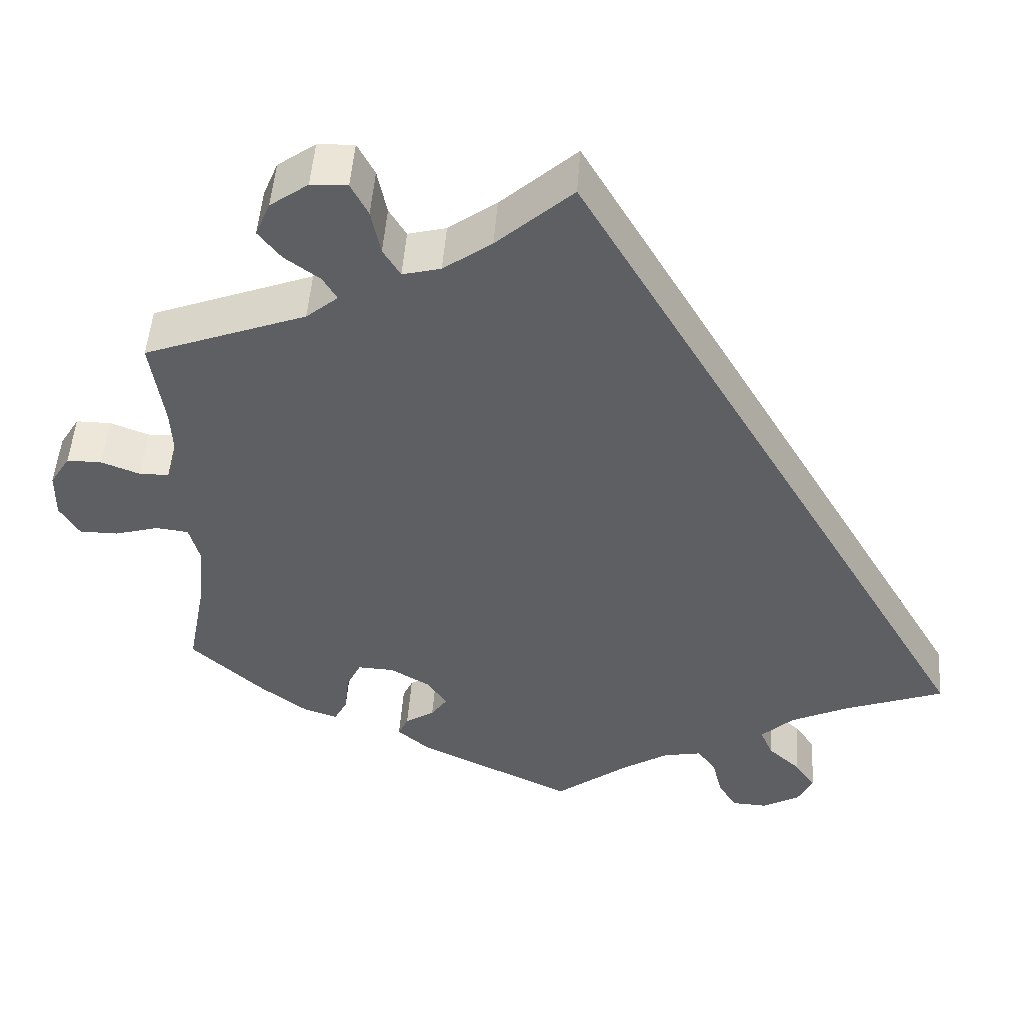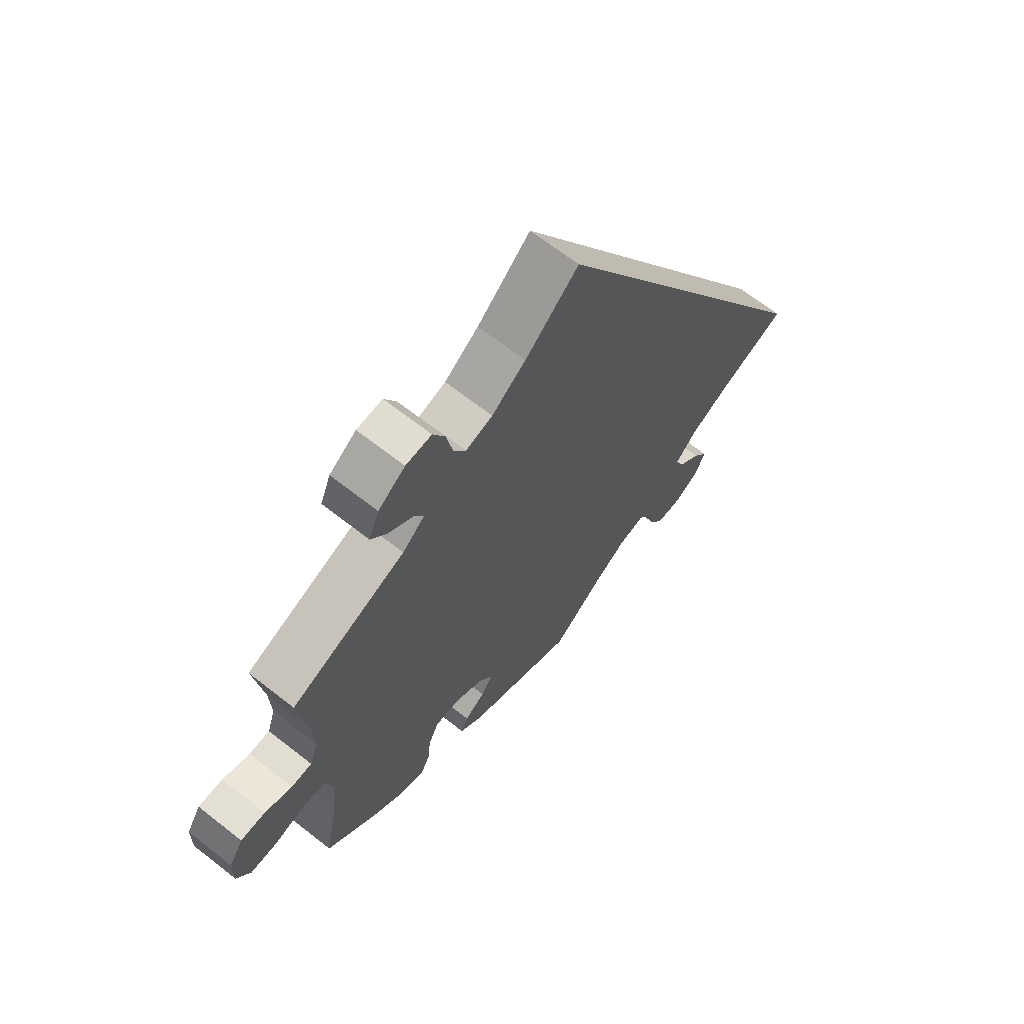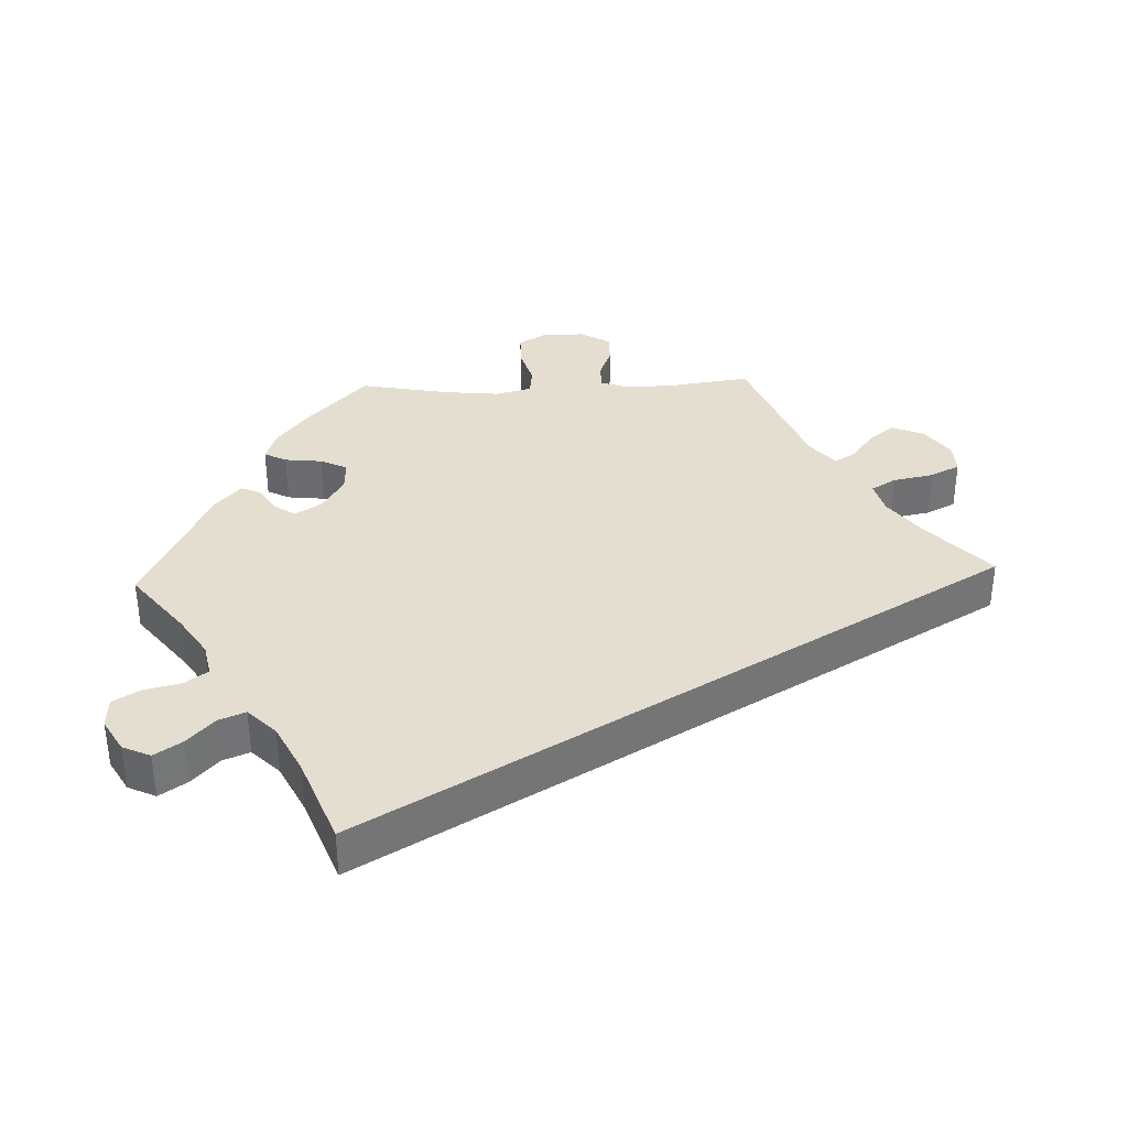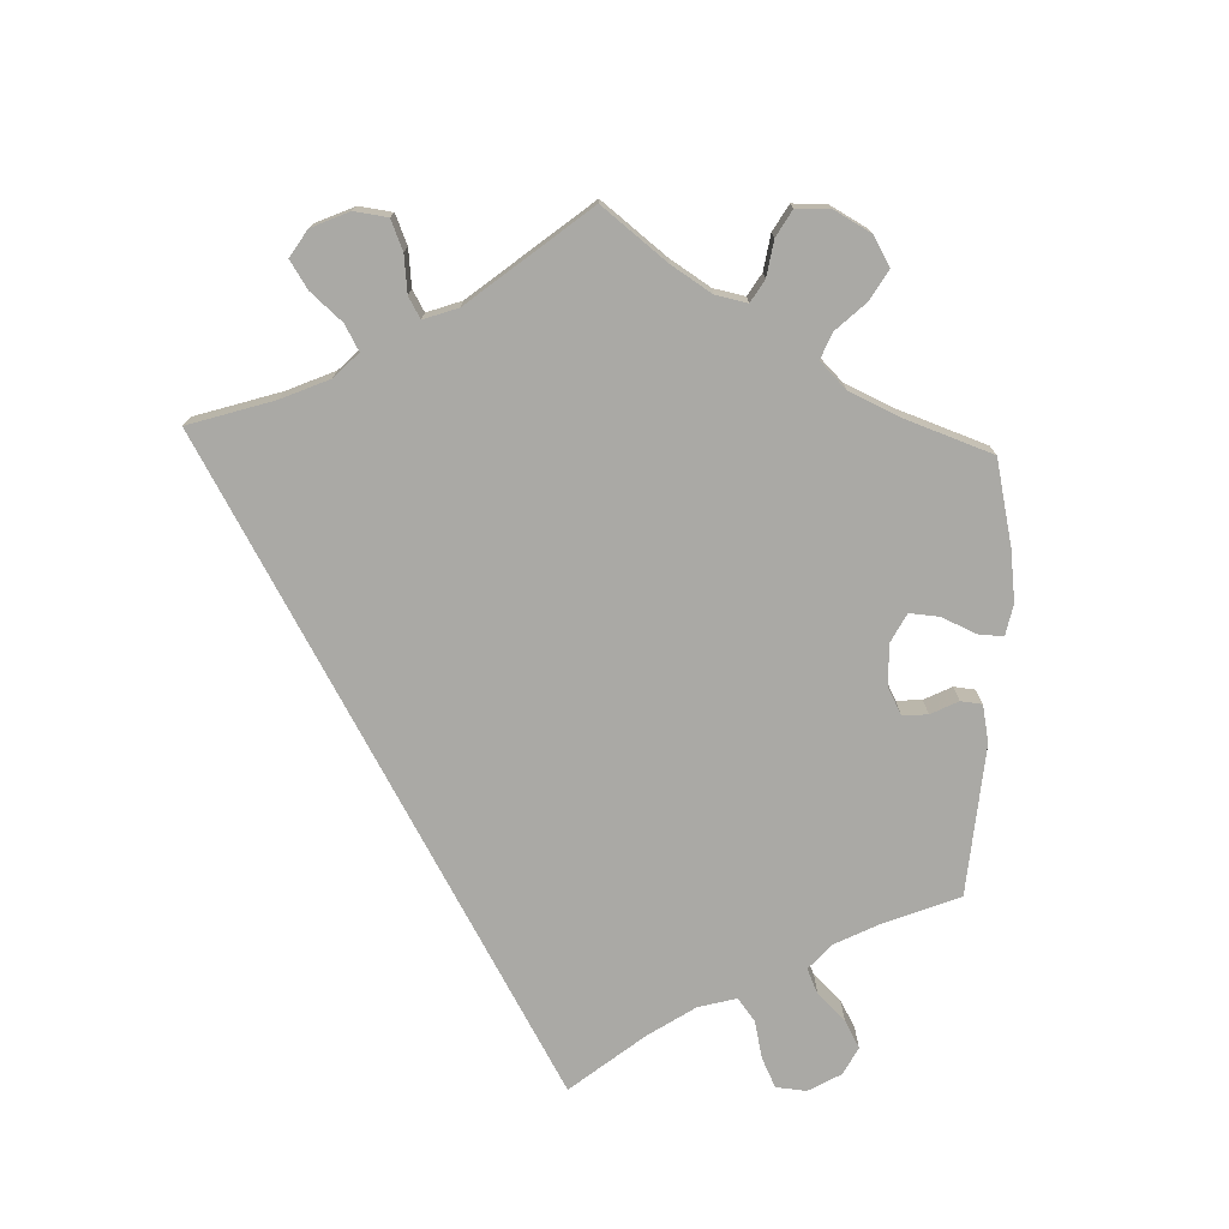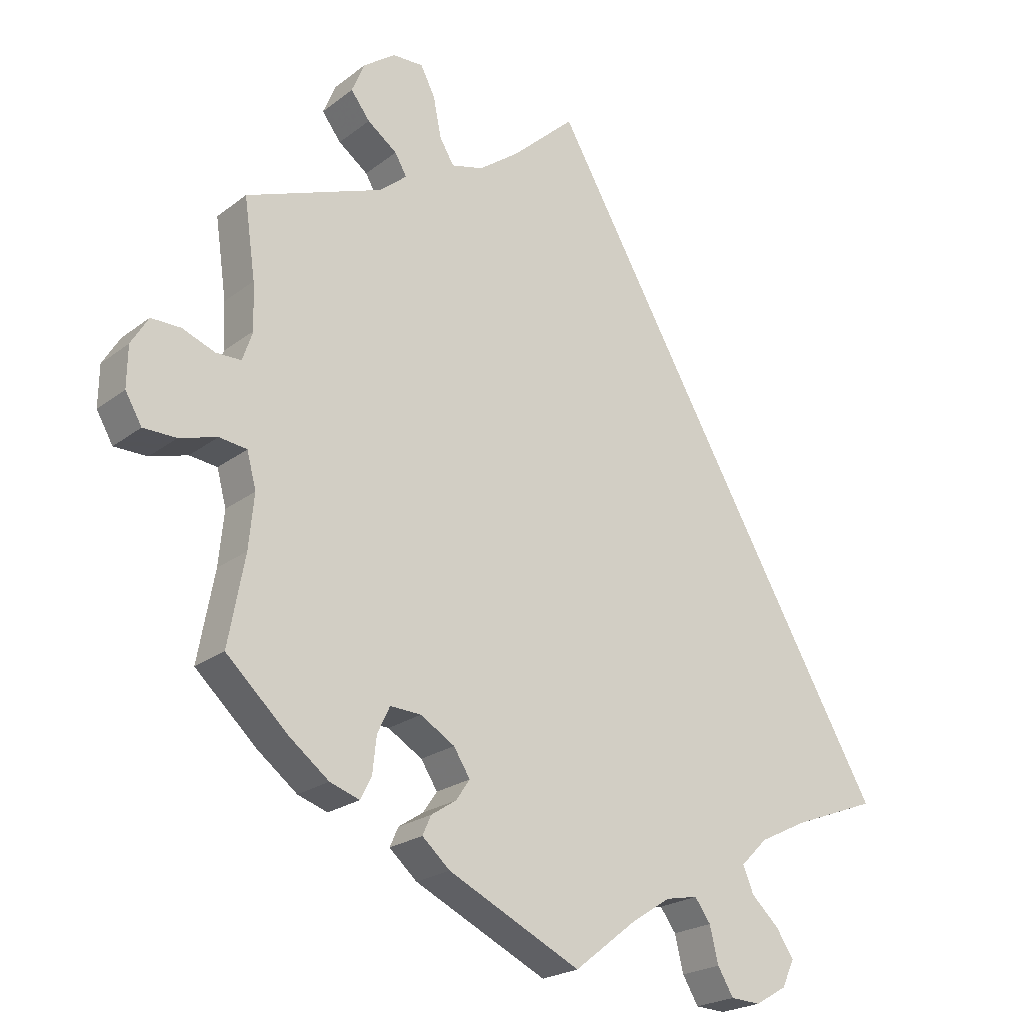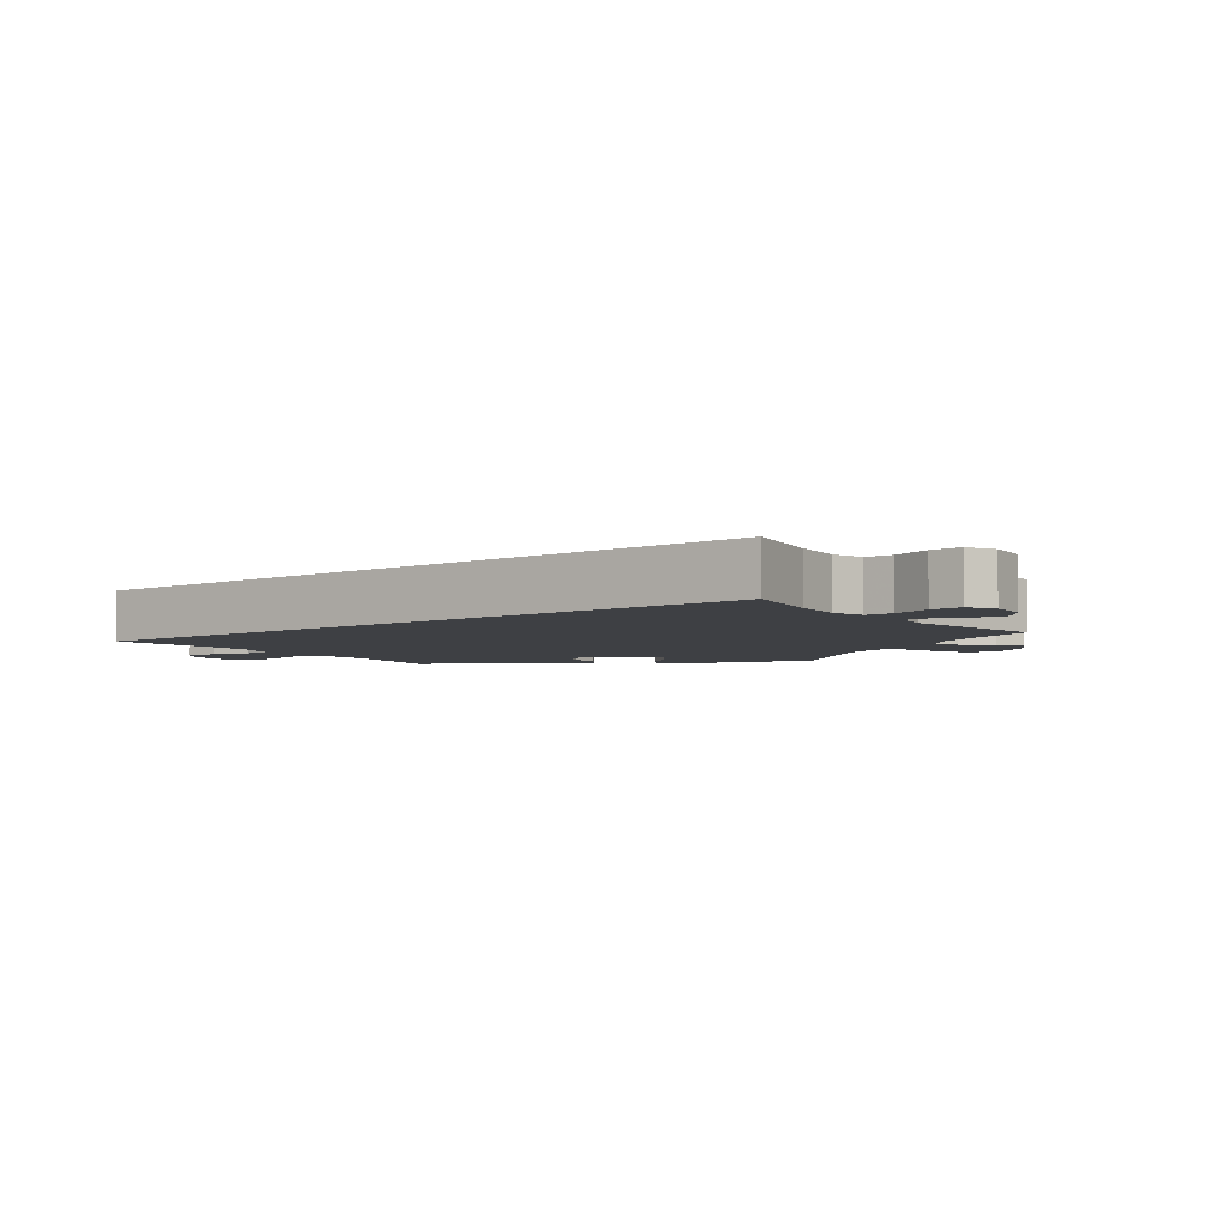
<metadata>
{"format":"obj","ext":"obj","renderer":"f3d","projection":"perspective","resolution":1024,"background":"white","views":[{"elev":50.1,"azim":-175.8,"up":"+Z"},{"elev":67.0,"azim":128.2,"up":"+Z"},{"elev":35.7,"azim":-92.1,"up":"+Y"},{"elev":-75.4,"azim":57.9,"up":"+Y"},{"elev":-22.5,"azim":142.2,"up":"+Z"},{"elev":-4.8,"azim":-22.4,"up":"+Y"}]}
</metadata>
<code>
v 0.57 0.07 0.075
v -0.351 0.07 -0.516
v 0.667 0.07 -0.054
v 0.172 0.07 -0.402
v 0.532 0.07 0.076
v -0.241 0.07 -0.583
v -0.408 0.07 -0.36
v 0.504 0.07 -0.095
v 0.518 0.07 -0.042
v -0.293 0.07 -0.438
v 0.617 0.07 -0.054
v 0.264 0.07 0.612
v 0.35 0.07 0.49
v -0.265 0.07 -0.623
v 0.62 0.07 0.094
v 0.097 0.07 0.531
v -0.309 0.07 -0.477
v 0.328 0.07 0.391
v 0.338 0.07 -0.458
v 0.305 0.07 0.457
v 0.692 0.07 -0.011
v 0.52 0.07 0.191
v 0.311 0.07 0.61
v 0.193 0.07 -0.433
v 0.231 0.07 -0.458
v -0.204 0.07 -0.496
v 0.249 0.07 -0.332
v 0.36 0.07 0.574
v 0.242 0.07 0.569
v 0.287 0.07 0.426
v -0.095 0.07 -0.545
v -0.359 0.07 -0.597
v -0.311 0.07 -0.625
v -0.228 0.07 -0.529
v -0.537 0.07 -0.31
v 0.321 0.07 -0.425
v -0.334 0.07 -0.397
v 0.56 0.07 -0.037
v 0.197 0.07 -0.363
v 0.665 0.07 0.094
v 0.517 0.07 0.121
v 0 0.07 -0.62
v 0.315 0.07 -0.37
v 0.208 0.07 0.472
v 0.537 0.07 -0.31
v 0.202 0.07 -0.524
v 0 0.07 0.62
v 0.537 0.07 0.31
v 0.159 0.07 0.485
v 0.296 0.07 -0.33
v 0.443 0.07 -0.397
v -0.155 0.07 -0.506
v 0.244 0.07 -0.487
v 0.512 0.07 -0.176
v 0.379 0.07 0.528
v 0.23 0.07 0.509
v 0.383 0.07 -0.443
v -0.378 0.07 -0.556
v 0.691 0.07 0.051
v 0.57 -0 0.075
v -0.351 -0 -0.516
v 0.667 -0 -0.054
v 0.172 -0 -0.402
v 0.532 -0 0.076
v -0.241 -0 -0.583
v -0.408 -0 -0.36
v 0.504 -0 -0.095
v 0.518 -0 -0.042
v -0.293 -0 -0.438
v 0.617 -0 -0.054
v 0.264 -0 0.612
v 0.35 -0 0.49
v -0.265 -0 -0.623
v 0.62 -0 0.094
v 0.097 -0 0.531
v -0.309 -0 -0.477
v 0.328 -0 0.391
v 0.338 -0 -0.458
v 0.305 -0 0.457
v 0.692 -0 -0.011
v 0.52 -0 0.191
v 0.311 -0 0.61
v 0.193 -0 -0.433
v 0.231 -0 -0.458
v -0.204 -0 -0.496
v 0.249 -0 -0.332
v 0.36 -0 0.574
v 0.242 -0 0.569
v 0.287 -0 0.426
v -0.095 -0 -0.545
v -0.359 -0 -0.597
v -0.311 -0 -0.625
v -0.228 -0 -0.529
v -0.537 -0 -0.31
v 0.321 -0 -0.425
v -0.334 -0 -0.397
v 0.56 -0 -0.037
v 0.197 -0 -0.363
v 0.665 -0 0.094
v 0.517 -0 0.121
v 0 -0 -0.62
v 0.315 -0 -0.37
v 0.208 -0 0.472
v 0.537 -0 -0.31
v 0.202 -0 -0.524
v 0 -0 0.62
v 0.537 -0 0.31
v 0.159 -0 0.485
v 0.296 -0 -0.33
v 0.443 -0 -0.397
v -0.155 -0 -0.506
v 0.244 -0 -0.487
v 0.512 -0 -0.176
v 0.379 -0 0.528
v 0.23 -0 0.509
v 0.383 -0 -0.443
v -0.378 -0 -0.556
v 0.691 -0 0.051
f 18 48 22
f 30 18 22 41
f 28 55 13 20
f 28 20 30
f 23 28 30
f 56 29 12 23
f 44 56 23 30
f 49 44 30 41
f 7 35 47 16
f 37 7 16 49
f 10 37 49 41
f 32 58 2 17
f 14 33 32 17
f 34 6 14 17
f 26 34 17 10
f 52 26 10 41
f 53 46 42 31
f 24 25 53 31
f 4 24 31 52
f 39 4 52
f 27 39 52 41
f 57 19 36 43
f 57 43 50
f 54 45 51 57
f 8 54 57 50
f 9 8 50 27
f 21 3 11 38
f 21 38 9
f 59 21 9
f 1 15 40 59
f 5 1 59 9
f 41 5 9 27
f 81 107 77
f 100 81 77 89
f 79 72 114 87
f 89 79 87
f 89 87 82
f 82 71 88 115
f 89 82 115 103
f 100 89 103 108
f 75 106 94 66
f 108 75 66 96
f 100 108 96 69
f 76 61 117 91
f 76 91 92 73
f 76 73 65 93
f 69 76 93 85
f 100 69 85 111
f 90 101 105 112
f 90 112 84 83
f 111 90 83 63
f 111 63 98
f 100 111 98 86
f 102 95 78 116
f 109 102 116
f 116 110 104 113
f 109 116 113 67
f 86 109 67 68
f 97 70 62 80
f 68 97 80
f 68 80 118
f 118 99 74 60
f 68 118 60 64
f 86 68 64 100
f 22 81 100 41
f 41 100 64 5
f 5 64 60 1
f 1 60 74 15
f 15 74 99 40
f 40 99 118 59
f 59 118 80 21
f 21 80 62 3
f 3 62 70 11
f 11 70 97 38
f 38 97 68 9
f 9 68 67 8
f 8 67 113 54
f 54 113 104 45
f 45 104 110 51
f 51 110 116 57
f 57 116 78 19
f 19 78 95 36
f 36 95 102 43
f 43 102 109 50
f 50 109 86 27
f 27 86 98 39
f 39 98 63 4
f 4 63 83 24
f 24 83 84 25
f 25 84 112 53
f 53 112 105 46
f 46 105 101 42
f 42 101 90 31
f 31 90 111 52
f 52 111 85 26
f 26 85 93 34
f 34 93 65 6
f 6 65 73 14
f 14 73 92 33
f 33 92 91 32
f 32 91 117 58
f 58 117 61 2
f 2 61 76 17
f 17 76 69 10
f 10 69 96 37
f 37 96 66 7
f 7 66 94 35
f 35 94 106 47
f 47 106 75 16
f 16 75 108 49
f 49 108 103 44
f 44 103 115 56
f 56 115 88 29
f 29 88 71 12
f 12 71 82 23
f 23 82 87 28
f 28 87 114 55
f 55 114 72 13
f 13 72 79 20
f 20 79 89 30
f 30 89 77 18
f 18 77 107 48
f 48 107 81 22

</code>
